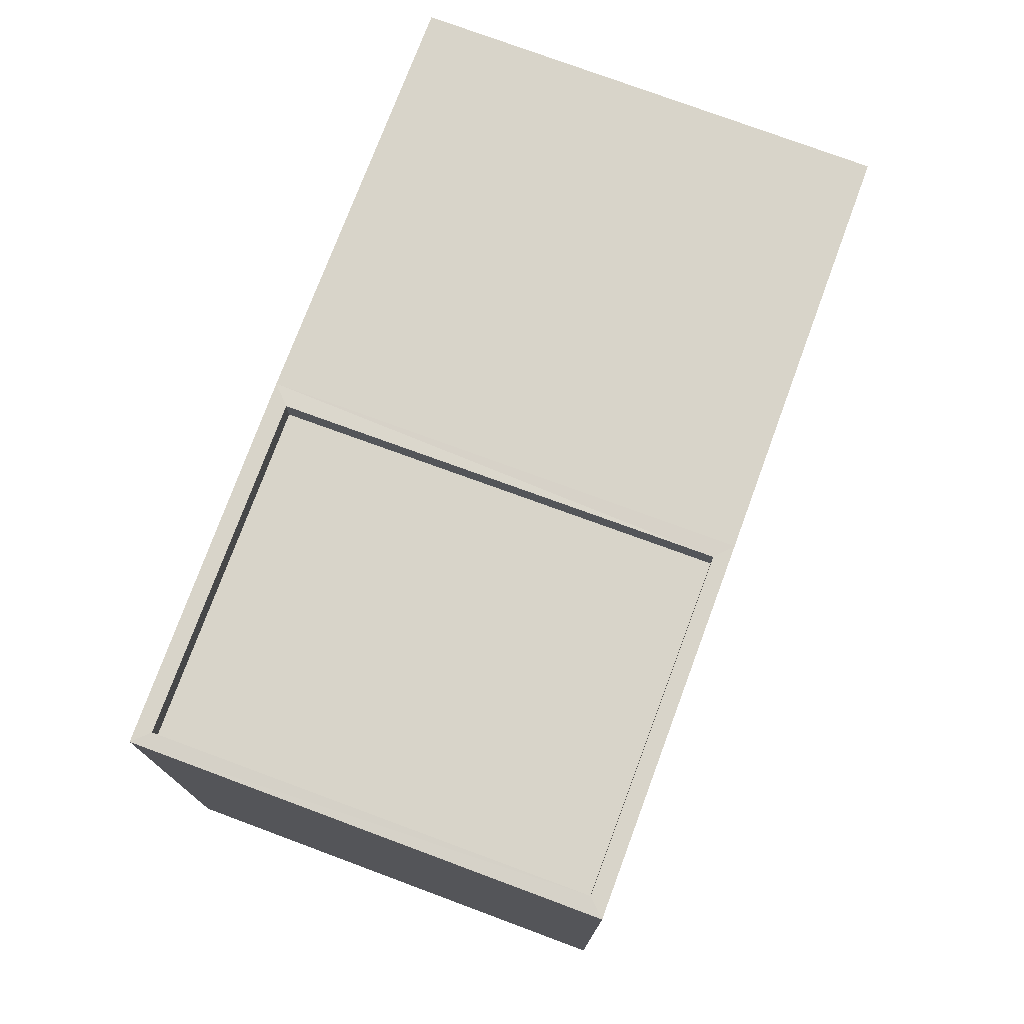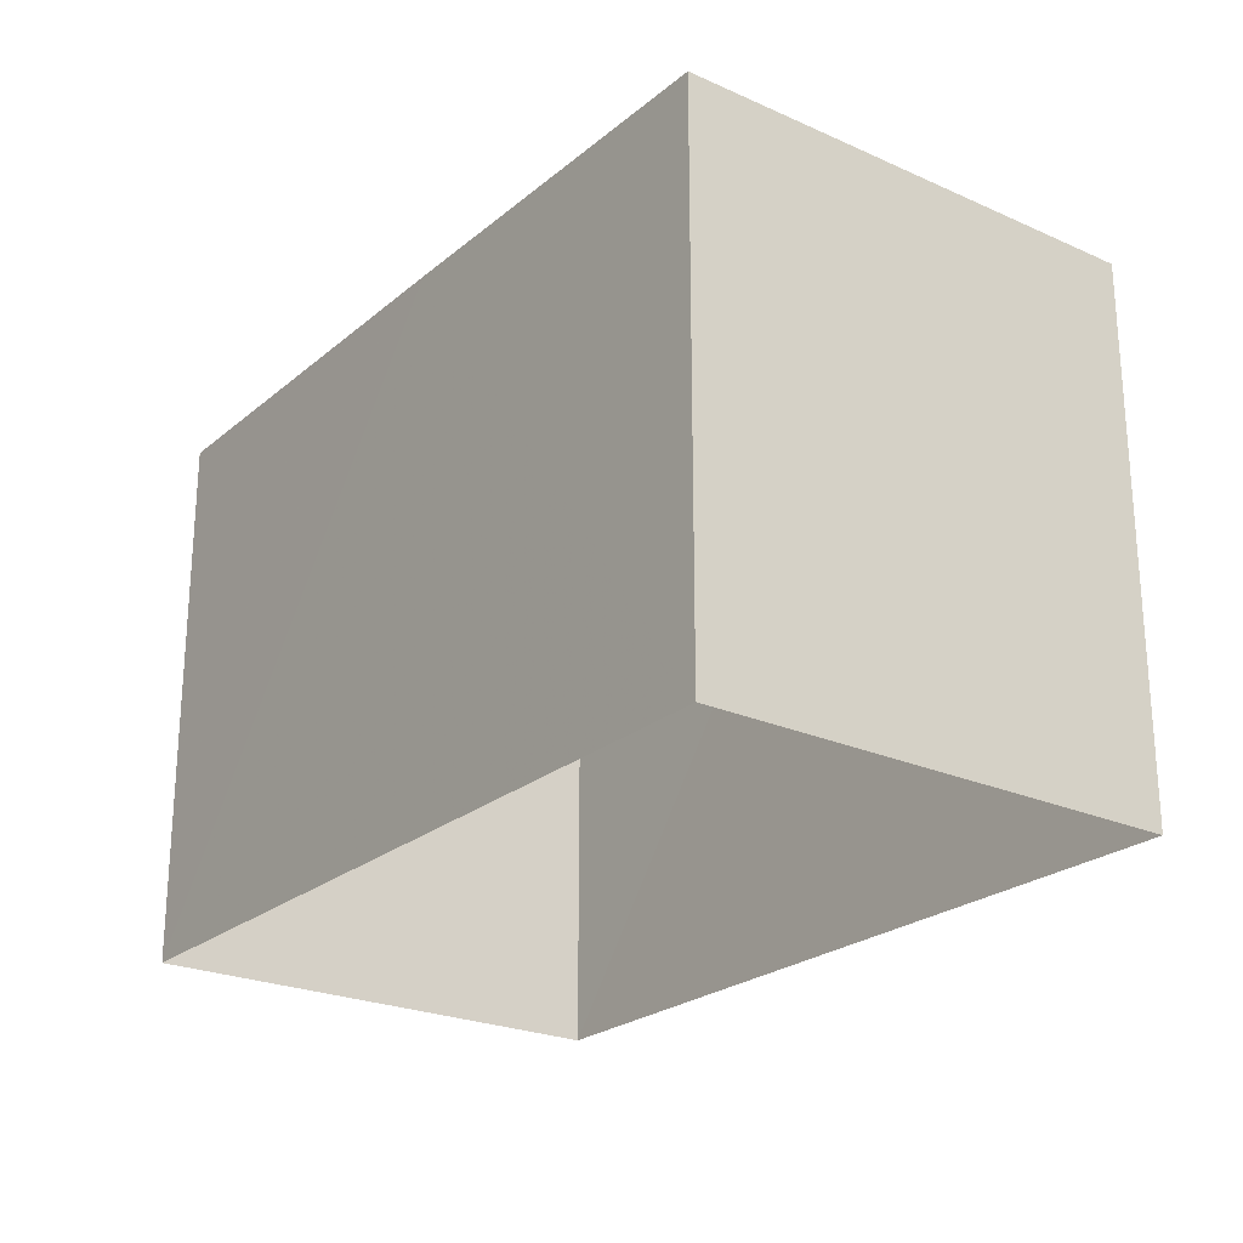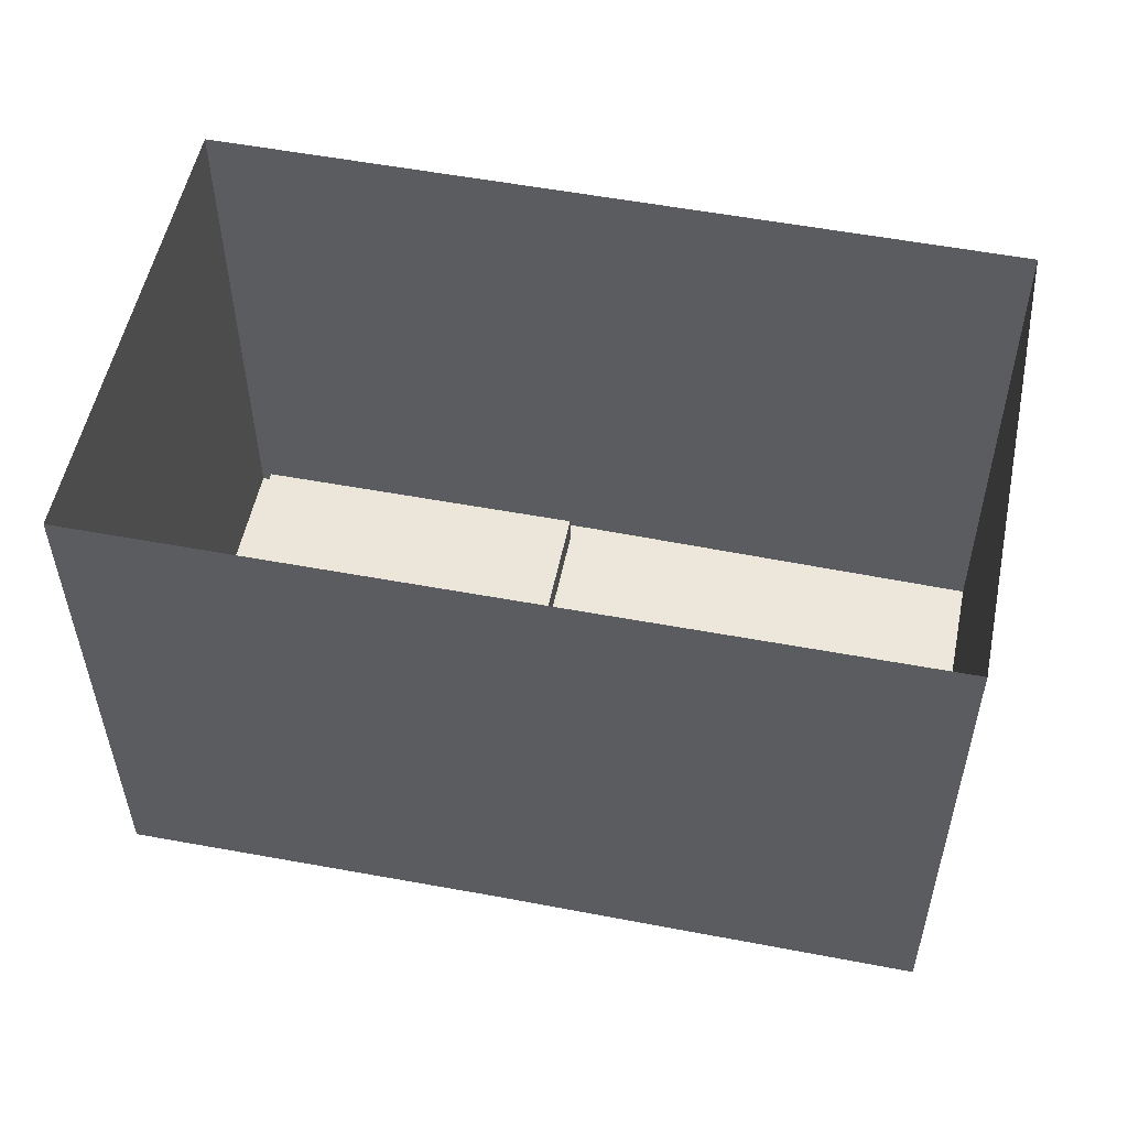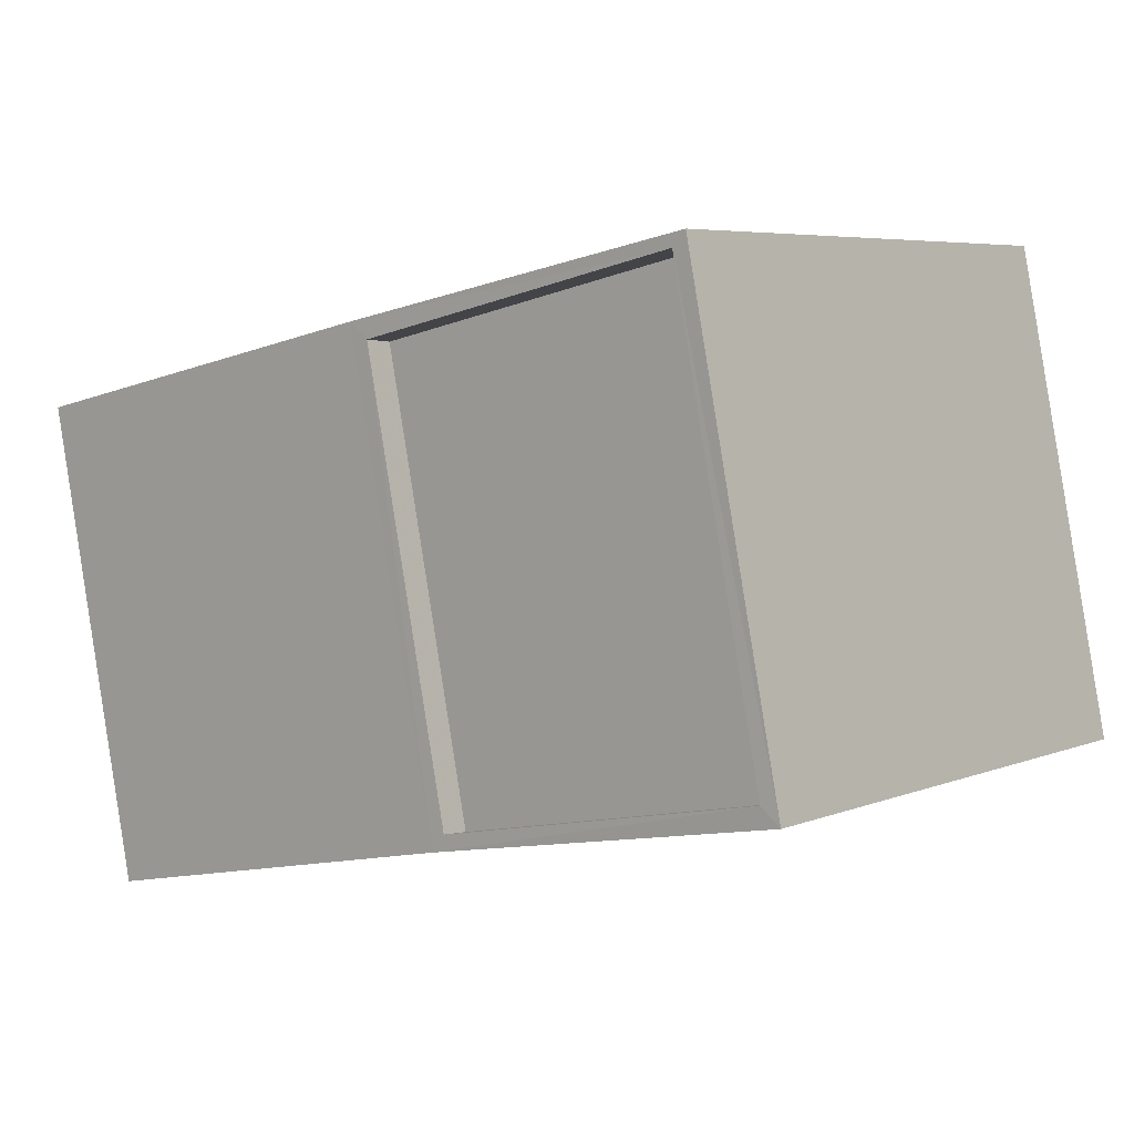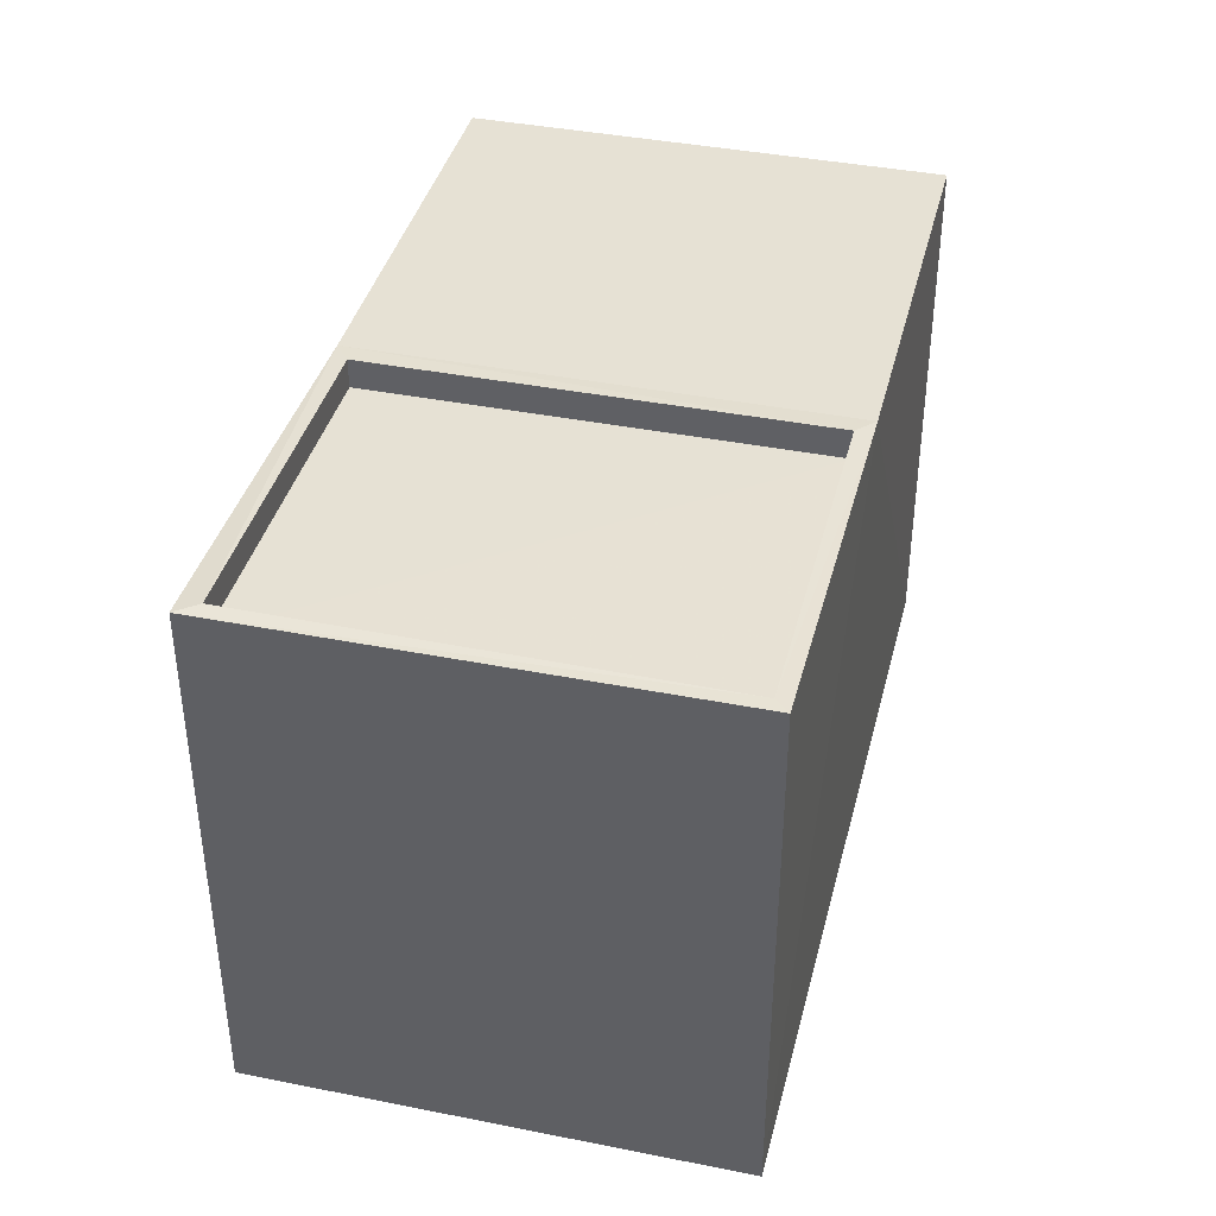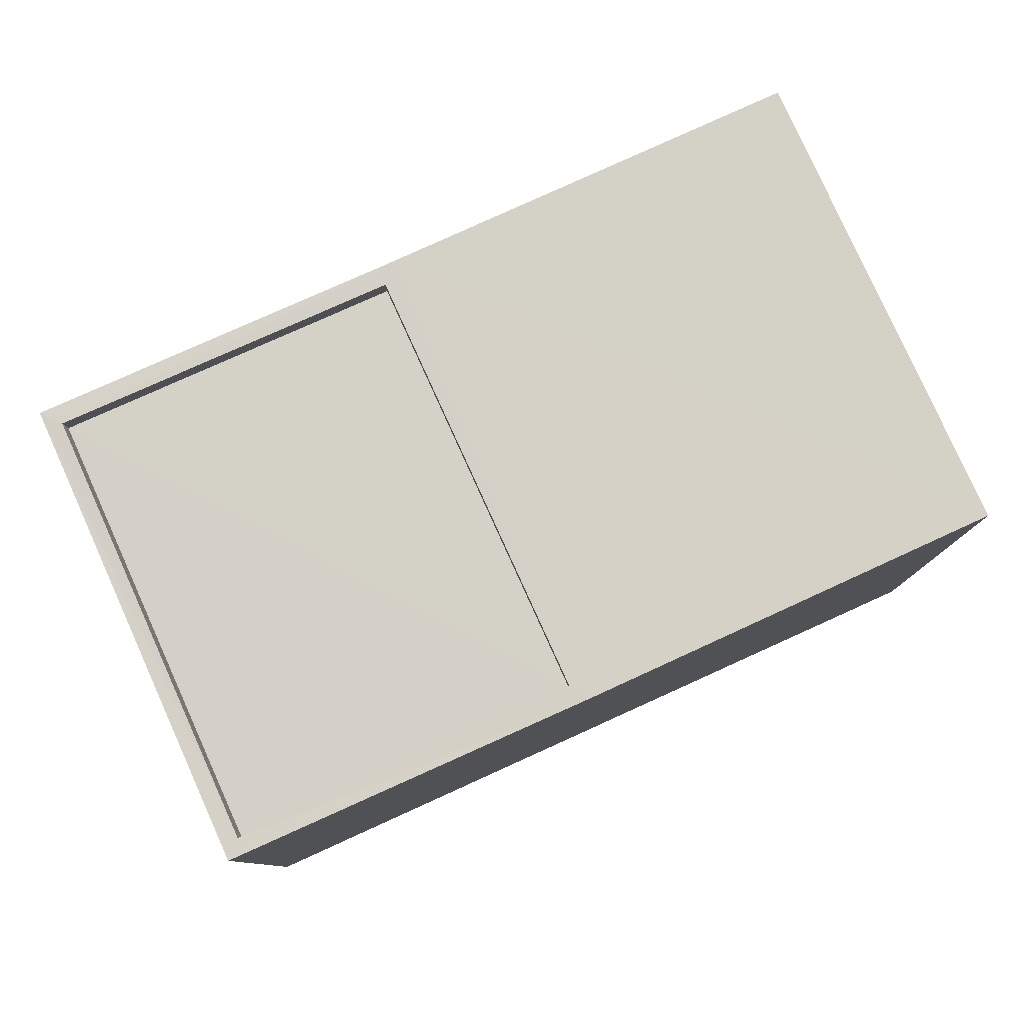
<metadata>
{"format":"obj","ext":"obj","renderer":"f3d","projection":"perspective","resolution":1024,"background":"white","views":[{"elev":75.2,"azim":122.0,"up":"+Z"},{"elev":-23.8,"azim":64.9,"up":"+Z"},{"elev":-36.2,"azim":-179.8,"up":"+Y"},{"elev":6.0,"azim":40.0,"up":"+Y"},{"elev":39.3,"azim":115.8,"up":"+Z"},{"elev":79.8,"azim":167.4,"up":"+Z"}]}
</metadata>
<code>
v 1.242e+05 7.855e+05 18.41
v 1.242e+05 7.855e+05 18.41
v 1.242e+05 7.855e+05 18.41
v 1.242e+05 7.855e+05 18.42
v 1.242e+05 7.855e+05 27.2
v 1.242e+05 7.855e+05 27.2
v 1.242e+05 7.855e+05 27.2
v 1.242e+05 7.855e+05 27.2
v 1.242e+05 7.855e+05 27.7
v 1.242e+05 7.855e+05 27.7
v 1.242e+05 7.855e+05 27.7
v 1.242e+05 7.855e+05 27.7
v 1.242e+05 7.855e+05 27.7
v 1.242e+05 7.855e+05 27.7
v 1.242e+05 7.855e+05 27.7
v 1.242e+05 7.855e+05 27.7
v 1.242e+05 7.855e+05 27.7
v 1.242e+05 7.855e+05 27.69
f 1 2 3
f 4 1 3
f 5 6 7
f 5 8 6
f 9 10 11
f 10 12 11
f 13 14 15
f 16 13 15
f 14 12 10
f 15 14 10
f 13 9 11
f 13 16 9
f 13 17 18
f 13 11 17
f 10 5 7
f 10 9 5
f 10 7 6
f 15 10 6
f 15 6 8
f 16 15 8
f 9 8 5
f 9 16 8
f 12 1 4
f 12 14 1
f 13 2 1
f 1 14 13
f 18 2 13
f 17 3 2
f 18 17 2
f 17 11 3
f 11 4 3
f 11 12 4

</code>
